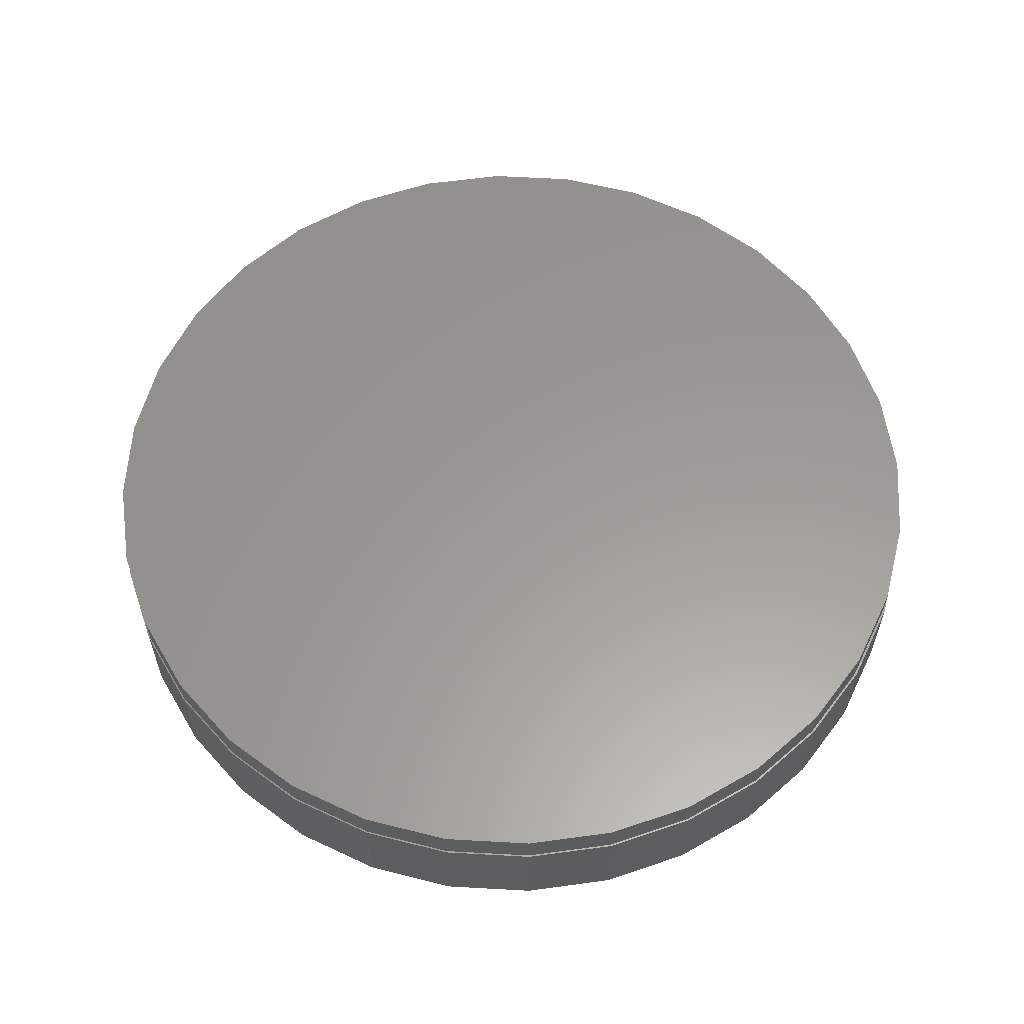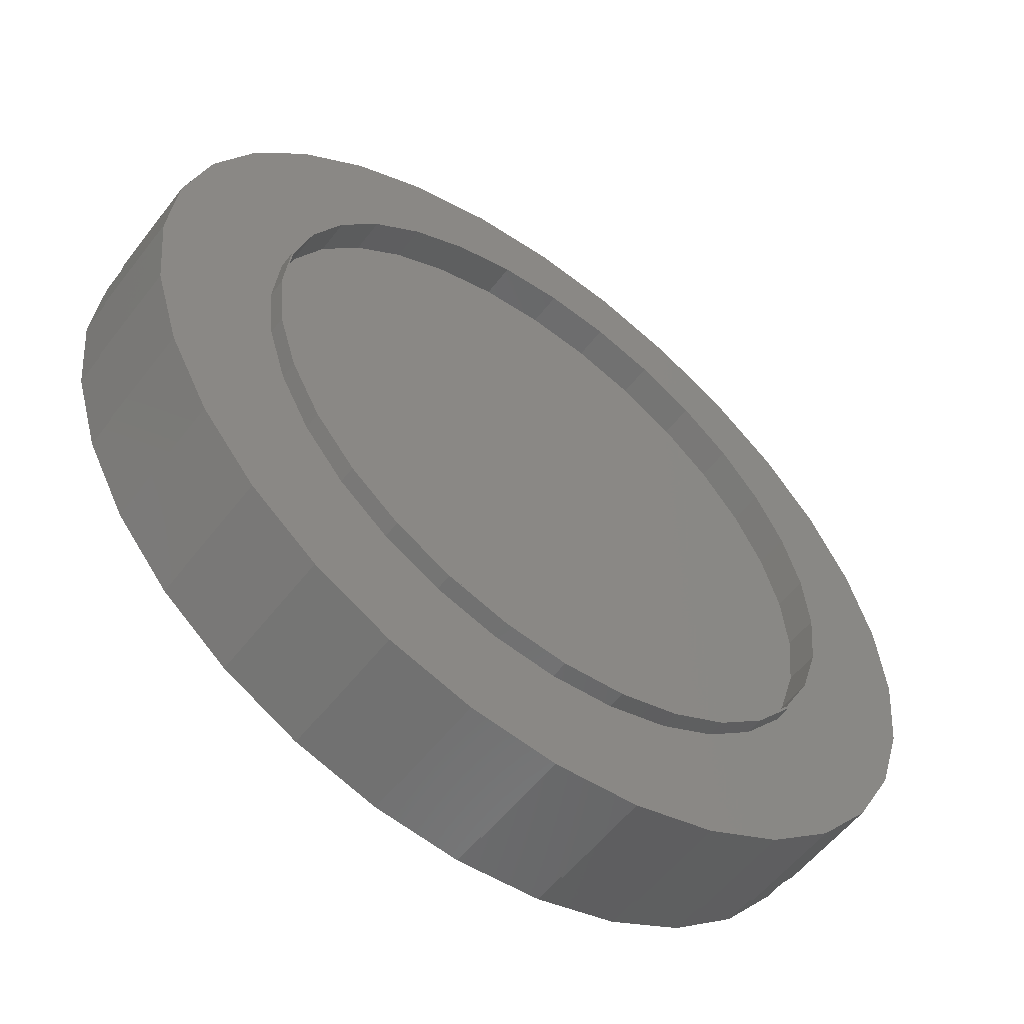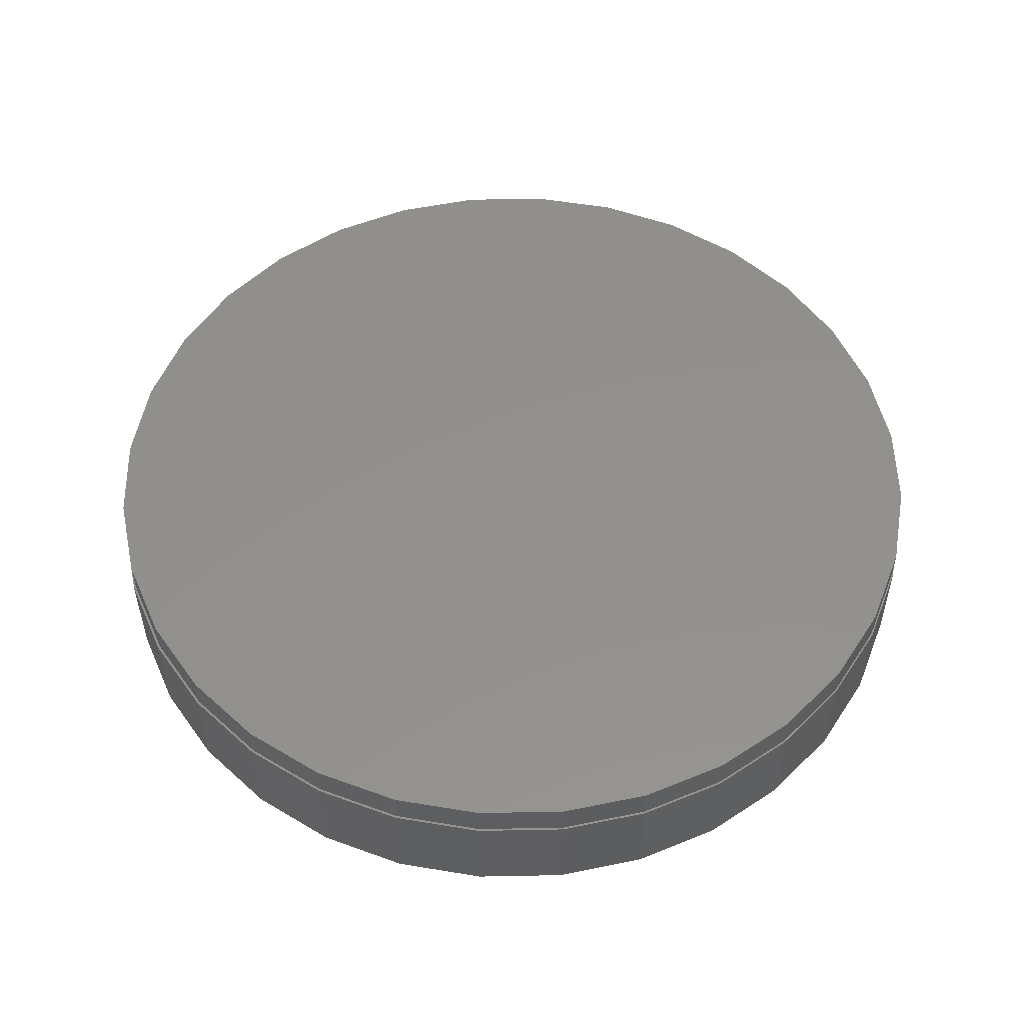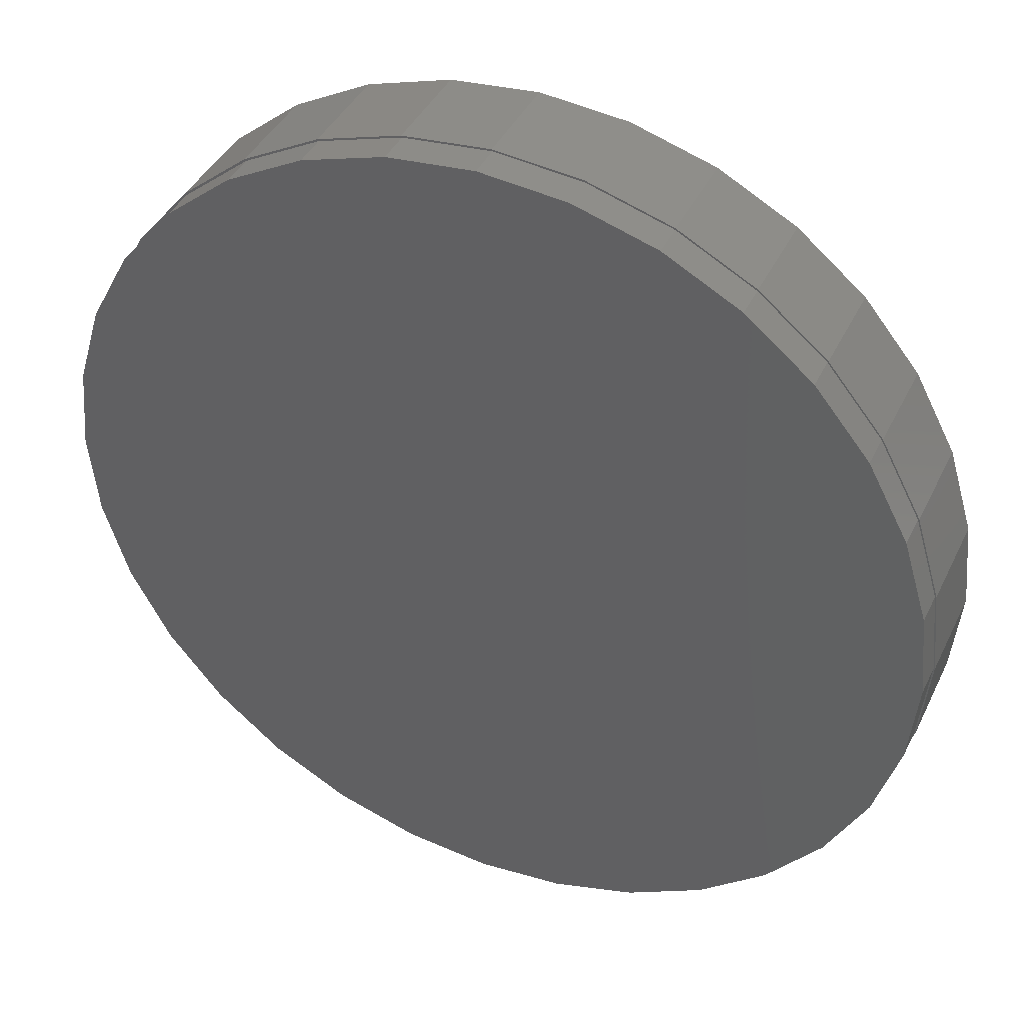
<metadata>
{"format":"stl","ext":"stl","renderer":"f3d","projection":"perspective","resolution":1024,"background":"white","views":[{"elev":59.6,"azim":143.9,"up":"+Z"},{"elev":-56.2,"azim":142.9,"up":"+Y"},{"elev":53.0,"azim":-29.3,"up":"+Z"},{"elev":40.9,"azim":24.1,"up":"+Y"}]}
</metadata>
<code>
# stl→obj: 256 verts, 508 faces
v -0.05514 0.2946 0
v -0.2863 0.2897 0
v -0.2242 0.3407 0
v -0.2089 0.2124 0
v -0.3372 0.2276 0
v -0.1634 0.2497 0
v -0.05514 -0.2946 0
v -0.2863 -0.2897 0
v -0.1115 -0.2775 0
v -0.2242 -0.3407 0
v 0.2932 -0.2897 0
v 0.06205 -0.2946 0
v 0.1184 -0.2775 0
v 0.2311 -0.3407 0
v 0.003454 -0.3003 0
v 0.1602 -0.3785 0
v 0.08338 -0.4018 0
v 0.003454 -0.4097 0
v -0.07648 -0.4018 0
v -0.1533 -0.3785 0
v 0.003454 0.3003 0
v -0.1533 0.3785 0
v -0.07648 0.4018 0
v 0.003454 0.4097 0
v 0.08338 0.4018 0
v 0.1602 0.3785 0
v 0.2311 0.3407 0
v 0.06205 0.2946 0
v -0.1115 0.2775 0
v -0.2911 0.05859 0
v -0.3984 0.07993 0
v -0.274 0.1149 0
v -0.3751 0.1568 0
v -0.2463 0.1669 0
v -0.2463 -0.1669 0
v -0.3751 -0.1568 0
v -0.274 -0.1149 0
v -0.3984 -0.07993 0
v -0.2911 -0.05859 0
v -0.4062 2.321e-16 0
v -0.2969 1.702e-16 0
v -0.1634 -0.2497 0
v -0.3372 -0.2276 0
v -0.2089 -0.2124 0
v 0.2158 0.2124 0
v 0.1703 0.2497 0
v 0.3441 0.2276 0
v 0.1184 0.2775 0
v 0.2932 0.2897 0
v 0.298 0.05859 0
v 0.2809 0.1149 0
v 0.4053 0.07993 0
v 0.2532 0.1669 0
v 0.382 0.1568 0
v 0.2532 -0.1669 0
v 0.2809 -0.1149 0
v 0.382 -0.1568 0
v 0.298 -0.05859 0
v 0.4053 -0.07993 0
v 0.3038 0 0
v 0.4132 -4.642e-16 0
v 0.1703 -0.2497 0
v 0.2158 -0.2124 0
v 0.3441 -0.2276 0
v -0.2969 1.702e-16 -0.01562
v -0.2911 0.05859 -0.01562
v -0.274 0.1149 -0.01562
v -0.2463 0.1669 -0.01562
v -0.2089 0.2124 -0.01562
v -0.1634 0.2497 -0.01562
v -0.1115 0.2775 -0.01562
v -0.05514 0.2946 -0.01562
v 0.003454 0.3003 -0.01562
v 0.06205 0.2946 -0.01562
v 0.1184 0.2775 -0.01562
v 0.1703 0.2497 -0.01562
v 0.2158 0.2124 -0.01562
v 0.2532 0.1669 -0.01562
v 0.2809 0.1149 -0.01562
v 0.298 0.05859 -0.01562
v 0.3038 0 -0.01562
v 0.298 -0.05859 -0.01562
v 0.2809 -0.1149 -0.01562
v 0.2532 -0.1669 -0.01562
v 0.2158 -0.2124 -0.01562
v 0.1703 -0.2497 -0.01562
v 0.1184 -0.2775 -0.01562
v 0.06205 -0.2946 -0.01562
v 0.003454 -0.3003 -0.01562
v -0.05514 -0.2946 -0.01562
v -0.1115 -0.2775 -0.01562
v -0.1634 -0.2497 -0.01562
v -0.2089 -0.2124 -0.01562
v -0.2463 -0.1669 -0.01562
v -0.274 -0.1149 -0.01562
v -0.2911 -0.05859 -0.01562
v -0.07564 0.4001 0.125
v 0.08354 0.4001 0.125
v 0.003947 0.408 0.125
v 0.1601 0.3769 0.125
v -0.1522 0.3769 0.125
v 0.2306 0.3392 0.125
v -0.2227 0.3392 0.125
v 0.2924 0.2885 0.125
v -0.2845 0.2885 0.125
v 0.3432 0.2267 0.125
v -0.3353 0.2267 0.125
v 0.3809 0.1561 0.125
v -0.373 0.1561 0.125
v 0.4041 0.07959 0.125
v -0.3962 0.07959 0.125
v 0.4119 0 0.125
v -0.404 2.311e-16 0.125
v 0.4041 -0.07959 0.125
v -0.3962 -0.07959 0.125
v 0.3809 -0.1561 0.125
v -0.373 -0.1561 0.125
v 0.3432 -0.2267 0.125
v -0.3353 -0.2267 0.125
v 0.2924 -0.2885 0.125
v -0.2845 -0.2885 0.125
v 0.2306 -0.3392 0.125
v -0.2227 -0.3392 0.125
v 0.1601 -0.3769 0.125
v -0.1522 -0.3769 0.125
v 0.08354 -0.4001 0.125
v -0.07564 -0.4001 0.125
v 0.003947 -0.408 0.125
v 0.4119 0 0.09375
v 0.4041 -0.07959 0.09375
v 0.3809 -0.1561 0.09375
v 0.3432 -0.2267 0.09375
v 0.2924 -0.2885 0.09375
v 0.2306 -0.3392 0.09375
v 0.1601 -0.3769 0.09375
v 0.08354 -0.4001 0.09375
v 0.003947 -0.408 0.09375
v -0.07564 -0.4001 0.09375
v -0.1522 -0.3769 0.09375
v -0.2227 -0.3392 0.09375
v -0.2845 -0.2885 0.09375
v -0.3353 -0.2267 0.09375
v -0.373 -0.1561 0.09375
v -0.3962 -0.07959 0.09375
v -0.404 2.311e-16 0.09375
v -0.3962 0.07959 0.09375
v -0.373 0.1561 0.09375
v -0.3353 0.2267 0.09375
v -0.2845 0.2885 0.09375
v -0.2227 0.3392 0.09375
v -0.1522 0.3769 0.09375
v -0.07564 0.4001 0.09375
v 0.003947 0.408 0.09375
v 0.08354 0.4001 0.09375
v 0.1601 0.3769 0.09375
v 0.2306 0.3392 0.09375
v 0.2924 0.2885 0.09375
v 0.3432 0.2267 0.09375
v 0.3809 0.1561 0.09375
v 0.4041 0.07959 0.09375
v 0.003454 0.4097 0.09375
v -0.07648 0.4018 0.09375
v -0.1533 0.3785 0.09375
v -0.2242 0.3407 0.09375
v -0.2863 0.2897 0.09375
v -0.3372 0.2276 0.09375
v -0.3751 0.1568 0.09375
v -0.3984 0.07993 0.09375
v -0.3984 -0.07993 0.09375
v -0.3751 -0.1568 0.09375
v -0.3372 -0.2276 0.09375
v -0.2863 -0.2897 0.09375
v -0.2242 -0.3407 0.09375
v -0.1533 -0.3785 0.09375
v -0.07648 -0.4018 0.09375
v 0.003454 -0.4097 0.09375
v 0.08338 0.4018 0.09375
v 0.1602 0.3785 0.09375
v 0.2311 0.3407 0.09375
v 0.2932 0.2897 0.09375
v 0.3441 0.2276 0.09375
v 0.382 0.1568 0.09375
v 0.4053 0.07993 0.09375
v 0.4053 -0.07993 0.09375
v 0.382 -0.1568 0.09375
v 0.3441 -0.2276 0.09375
v 0.2932 -0.2897 0.09375
v 0.2311 -0.3407 0.09375
v 0.1602 -0.3785 0.09375
v 0.08338 -0.4018 0.09375
v 0.4132 0 0.09375
v -0.4062 2.321e-16 0.09375
v 0.003947 0.2986 -0.01562
v -0.05431 0.2929 -0.01562
v -0.1103 0.2759 -0.01562
v -0.1619 0.2483 -0.01562
v -0.2072 0.2111 -0.01562
v -0.2443 0.1659 -0.01562
v -0.2719 0.1143 -0.01562
v -0.2889 0.05825 -0.01562
v -0.2889 -0.05825 -0.01562
v -0.2947 1.692e-16 -0.01562
v -0.2719 -0.1143 -0.01562
v -0.2443 -0.1659 -0.01562
v -0.2072 -0.2111 -0.01562
v -0.1619 -0.2483 -0.01562
v -0.1103 -0.2759 -0.01562
v -0.05431 -0.2929 -0.01562
v 0.003947 -0.2986 -0.01562
v 0.0622 0.2929 -0.01562
v 0.1182 0.2759 -0.01562
v 0.1698 0.2483 -0.01562
v 0.2151 0.2111 -0.01562
v 0.2522 0.1659 -0.01562
v 0.2798 0.1143 -0.01562
v 0.2968 0.05825 -0.01562
v 0.3025 0 -0.01562
v 0.2798 -0.1143 -0.01562
v 0.2968 -0.05825 -0.01562
v 0.2522 -0.1659 -0.01562
v 0.2151 -0.2111 -0.01562
v 0.1698 -0.2483 -0.01562
v 0.1182 -0.2759 -0.01562
v 0.0622 -0.2929 -0.01562
v 0.0622 -0.2929 0.01562
v 0.1182 -0.2759 0.01562
v 0.1698 -0.2483 0.01562
v 0.2151 -0.2111 0.01562
v 0.2522 -0.1659 0.01562
v 0.2798 -0.1143 0.01562
v 0.2968 -0.05825 0.01562
v 0.3025 0 0.01562
v 0.003947 -0.2986 0.01562
v -0.05431 -0.2929 0.01562
v -0.1103 -0.2759 0.01562
v -0.1619 -0.2483 0.01562
v -0.2072 -0.2111 0.01562
v -0.2443 -0.1659 0.01562
v -0.2719 -0.1143 0.01562
v -0.2889 -0.05825 0.01562
v -0.2947 1.692e-16 0.01562
v -0.05431 0.2929 0.01562
v -0.1103 0.2759 0.01562
v -0.1619 0.2483 0.01562
v -0.2072 0.2111 0.01562
v -0.2443 0.1659 0.01562
v -0.2719 0.1143 0.01562
v -0.2889 0.05825 0.01562
v 0.003947 0.2986 0.01562
v 0.0622 0.2929 0.01562
v 0.1182 0.2759 0.01562
v 0.1698 0.2483 0.01562
v 0.2151 0.2111 0.01562
v 0.2522 0.1659 0.01562
v 0.2798 0.1143 0.01562
v 0.2968 0.05825 0.01562
f 1 2 3
f 4 5 6
f 7 8 9
f 10 8 7
f 11 12 13
f 12 11 14
f 15 12 14
f 15 14 16
f 15 16 17
f 15 17 18
f 15 18 19
f 15 19 20
f 15 20 10
f 15 10 7
f 21 1 3
f 21 3 22
f 21 22 23
f 21 23 24
f 21 24 25
f 21 25 26
f 21 26 27
f 21 27 28
f 1 29 2
f 2 29 6
f 2 6 5
f 30 31 32
f 32 31 33
f 32 33 34
f 34 33 5
f 34 5 4
f 35 36 37
f 37 36 38
f 37 38 39
f 39 38 40
f 39 40 41
f 41 40 31
f 41 31 30
f 9 8 42
f 42 8 43
f 42 43 44
f 44 43 36
f 44 36 35
f 45 46 47
f 47 46 48
f 47 48 49
f 49 48 28
f 49 28 27
f 50 51 52
f 52 51 53
f 52 53 54
f 54 53 45
f 54 45 47
f 55 56 57
f 57 56 58
f 57 58 59
f 59 58 60
f 59 60 61
f 61 60 50
f 61 50 52
f 13 62 11
f 11 62 63
f 11 63 64
f 64 63 55
f 64 55 57
f 65 41 66
f 66 41 30
f 66 30 67
f 67 30 32
f 67 32 68
f 68 32 34
f 68 34 69
f 69 34 4
f 69 4 70
f 70 4 6
f 70 6 71
f 71 6 29
f 71 29 72
f 72 29 1
f 72 1 73
f 73 1 21
f 73 21 74
f 74 21 28
f 74 28 75
f 75 28 48
f 75 48 76
f 76 48 46
f 76 46 77
f 77 46 45
f 77 45 78
f 78 45 53
f 78 53 79
f 79 53 51
f 79 51 80
f 80 51 50
f 80 50 81
f 81 50 60
f 81 60 82
f 82 60 58
f 82 58 83
f 83 58 56
f 83 56 84
f 84 56 55
f 84 55 85
f 85 55 63
f 85 63 86
f 86 63 62
f 86 62 87
f 87 62 13
f 87 13 88
f 88 13 12
f 88 12 89
f 89 12 15
f 89 15 90
f 90 15 7
f 90 7 91
f 91 7 9
f 91 9 92
f 92 9 42
f 92 42 93
f 93 42 44
f 93 44 94
f 94 44 35
f 94 35 95
f 95 35 37
f 95 37 96
f 96 37 39
f 96 39 65
f 65 39 41
f 97 98 99
f 98 97 100
f 100 97 101
f 100 101 102
f 102 101 103
f 102 103 104
f 104 103 105
f 104 105 106
f 106 105 107
f 106 107 108
f 108 107 109
f 108 109 110
f 110 109 111
f 110 111 112
f 112 111 113
f 112 113 114
f 114 113 115
f 114 115 116
f 116 115 117
f 116 117 118
f 118 117 119
f 118 119 120
f 120 119 121
f 120 121 122
f 122 121 123
f 122 123 124
f 124 123 125
f 124 125 126
f 126 125 127
f 126 127 128
f 129 112 130
f 130 112 114
f 130 114 131
f 131 114 116
f 131 116 132
f 132 116 118
f 132 118 133
f 133 118 120
f 133 120 134
f 134 120 122
f 134 122 135
f 135 122 124
f 135 124 136
f 136 124 126
f 136 126 137
f 137 126 128
f 137 128 138
f 138 128 127
f 138 127 139
f 139 127 125
f 139 125 140
f 140 125 123
f 140 123 141
f 141 123 121
f 141 121 142
f 142 121 119
f 142 119 143
f 143 119 117
f 143 117 144
f 144 117 115
f 144 115 145
f 145 115 113
f 145 113 146
f 146 113 111
f 146 111 147
f 147 111 109
f 147 109 148
f 148 109 107
f 148 107 149
f 149 107 105
f 149 105 150
f 150 105 103
f 150 103 151
f 151 103 101
f 151 101 152
f 152 101 97
f 152 97 153
f 153 97 99
f 153 99 154
f 154 99 98
f 154 98 155
f 155 98 100
f 155 100 156
f 156 100 102
f 156 102 157
f 157 102 104
f 157 104 158
f 158 104 106
f 158 106 159
f 159 106 108
f 159 108 160
f 160 108 110
f 160 110 129
f 129 110 112
f 153 161 162
f 153 162 152
f 152 162 163
f 152 163 151
f 151 163 164
f 151 164 150
f 150 164 165
f 150 165 149
f 149 165 166
f 149 166 148
f 148 166 167
f 148 167 147
f 147 167 168
f 147 168 146
f 145 169 144
f 144 169 170
f 144 170 143
f 143 170 171
f 143 171 142
f 141 142 171
f 171 172 141
f 140 141 172
f 172 173 140
f 139 140 173
f 173 174 139
f 138 139 174
f 174 175 138
f 137 138 175
f 175 176 137
f 177 161 153
f 153 154 177
f 178 177 154
f 154 155 178
f 179 178 155
f 155 156 179
f 180 179 156
f 156 157 180
f 181 180 157
f 181 157 158
f 181 158 159
f 181 159 182
f 182 159 160
f 182 160 183
f 129 183 160
f 184 130 131
f 184 131 185
f 185 131 132
f 185 132 186
f 186 132 133
f 186 133 187
f 187 133 134
f 187 134 188
f 188 134 135
f 188 135 189
f 189 135 136
f 189 136 190
f 190 136 137
f 190 137 176
f 191 183 129
f 191 129 130
f 191 130 184
f 192 169 145
f 192 145 146
f 192 146 168
f 61 191 59
f 59 191 184
f 59 184 57
f 57 184 185
f 57 185 64
f 64 185 186
f 64 186 11
f 11 186 187
f 11 187 14
f 14 187 188
f 14 188 16
f 16 188 189
f 16 189 17
f 17 189 190
f 17 190 18
f 18 190 176
f 18 176 19
f 19 176 175
f 19 175 20
f 20 175 174
f 20 174 10
f 10 174 173
f 10 173 8
f 8 173 172
f 8 172 43
f 43 172 171
f 43 171 36
f 36 171 170
f 36 170 38
f 38 170 169
f 38 169 40
f 40 169 192
f 40 192 31
f 31 192 168
f 31 168 33
f 33 168 167
f 33 167 5
f 5 167 166
f 5 166 2
f 2 166 165
f 2 165 3
f 3 165 164
f 3 164 22
f 22 164 163
f 22 163 23
f 23 163 162
f 23 162 24
f 24 162 161
f 24 161 25
f 25 161 177
f 25 177 26
f 26 177 178
f 26 178 27
f 27 178 179
f 27 179 49
f 49 179 180
f 49 180 47
f 47 180 181
f 47 181 54
f 54 181 182
f 54 182 52
f 52 182 183
f 52 183 61
f 61 183 191
f 72 73 193
f 194 72 193
f 71 72 194
f 195 71 194
f 70 71 195
f 196 70 195
f 69 70 196
f 197 69 196
f 68 69 197
f 198 68 197
f 67 68 198
f 199 67 198
f 66 67 199
f 200 66 199
f 201 96 202
f 95 96 201
f 203 95 201
f 94 95 203
f 204 94 203
f 94 204 205
f 205 93 94
f 93 205 206
f 206 92 93
f 92 206 207
f 207 91 92
f 91 207 208
f 208 90 91
f 90 208 209
f 209 89 90
f 193 73 74
f 74 210 193
f 210 74 75
f 75 211 210
f 211 75 76
f 76 212 211
f 212 76 77
f 77 213 212
f 213 77 78
f 214 213 78
f 215 214 78
f 79 215 78
f 216 215 79
f 80 216 79
f 216 80 217
f 218 219 82
f 83 218 82
f 220 218 83
f 84 220 83
f 221 220 84
f 85 221 84
f 222 221 85
f 86 222 85
f 223 222 86
f 87 223 86
f 224 223 87
f 88 224 87
f 209 224 88
f 89 209 88
f 81 82 219
f 81 219 217
f 81 217 80
f 65 66 200
f 65 200 202
f 65 202 96
f 209 225 224
f 224 225 226
f 224 226 223
f 223 226 227
f 223 227 222
f 222 227 228
f 222 228 221
f 221 228 229
f 221 229 220
f 220 229 230
f 220 230 218
f 218 230 231
f 218 231 219
f 219 231 232
f 219 232 217
f 225 209 233
f 233 209 208
f 233 208 234
f 234 208 207
f 234 207 235
f 235 207 206
f 235 206 236
f 236 206 205
f 236 205 237
f 237 205 204
f 237 204 238
f 238 204 203
f 238 203 239
f 239 203 201
f 239 201 240
f 240 201 202
f 240 202 241
f 193 242 194
f 194 242 243
f 194 243 195
f 195 243 244
f 195 244 196
f 196 244 245
f 196 245 197
f 197 245 246
f 197 246 198
f 198 246 247
f 198 247 199
f 199 247 248
f 199 248 200
f 200 248 241
f 200 241 202
f 242 193 249
f 249 193 210
f 249 210 250
f 250 210 211
f 250 211 251
f 251 211 212
f 251 212 252
f 252 212 213
f 252 213 253
f 253 213 214
f 253 214 254
f 254 214 215
f 254 215 255
f 255 215 216
f 255 216 256
f 256 216 217
f 256 217 232
f 249 250 242
f 233 234 225
f 225 234 235
f 225 235 226
f 226 235 236
f 226 236 227
f 227 236 237
f 227 237 228
f 228 237 238
f 228 238 229
f 229 238 239
f 229 239 230
f 230 239 240
f 230 240 231
f 231 240 241
f 231 241 232
f 232 241 248
f 232 248 256
f 256 248 247
f 256 247 255
f 255 247 246
f 255 246 254
f 254 246 245
f 254 245 253
f 253 245 244
f 253 244 252
f 252 244 243
f 252 243 251
f 251 243 242
f 251 242 250

</code>
